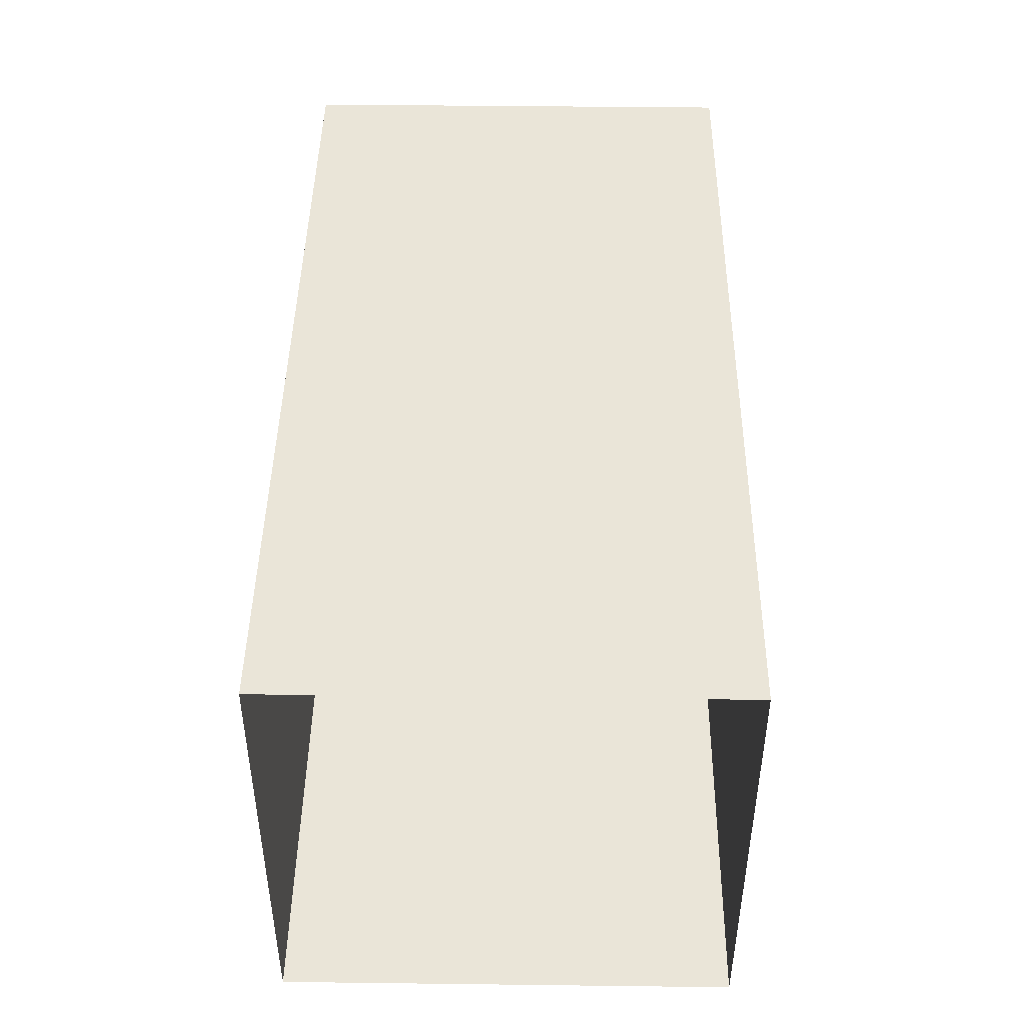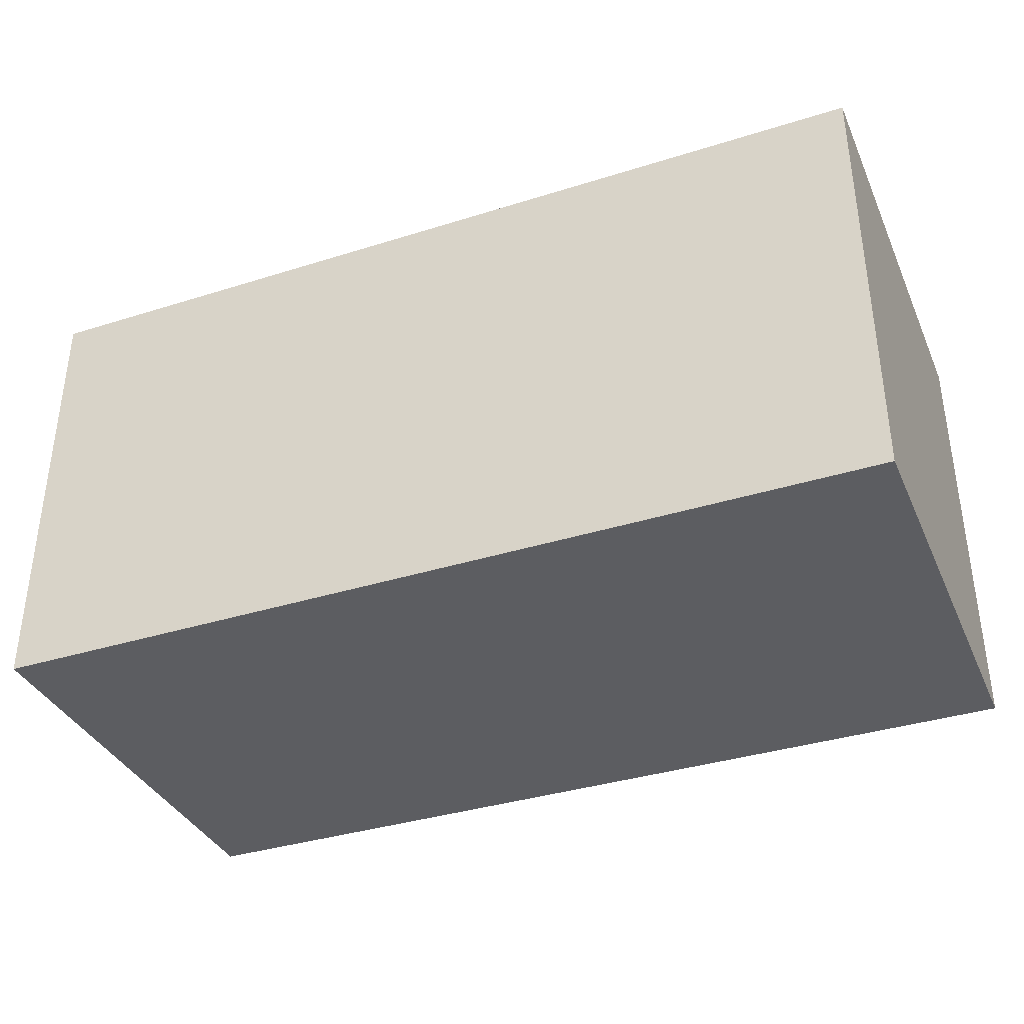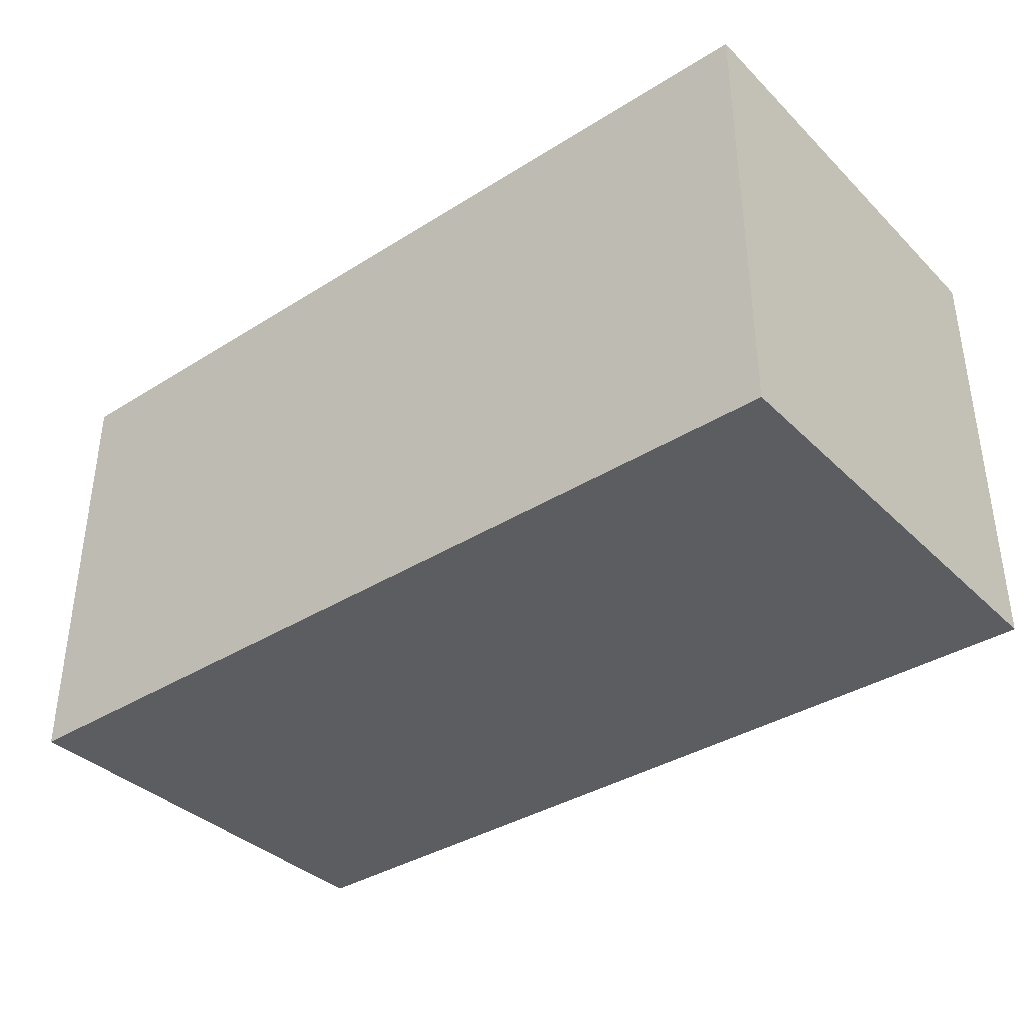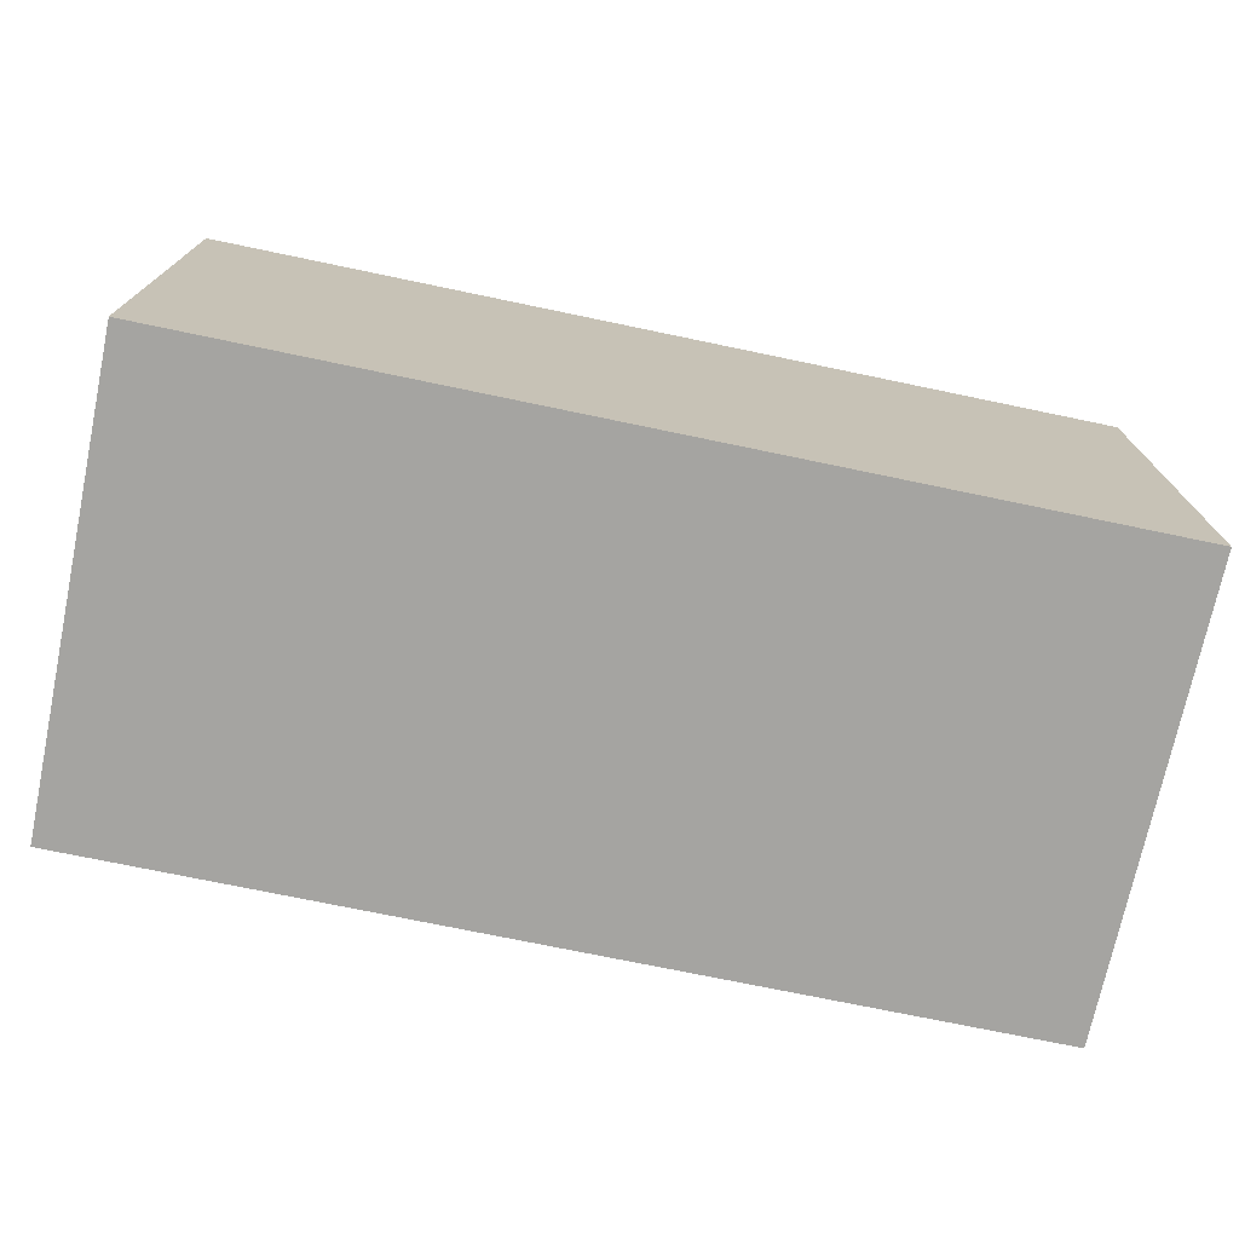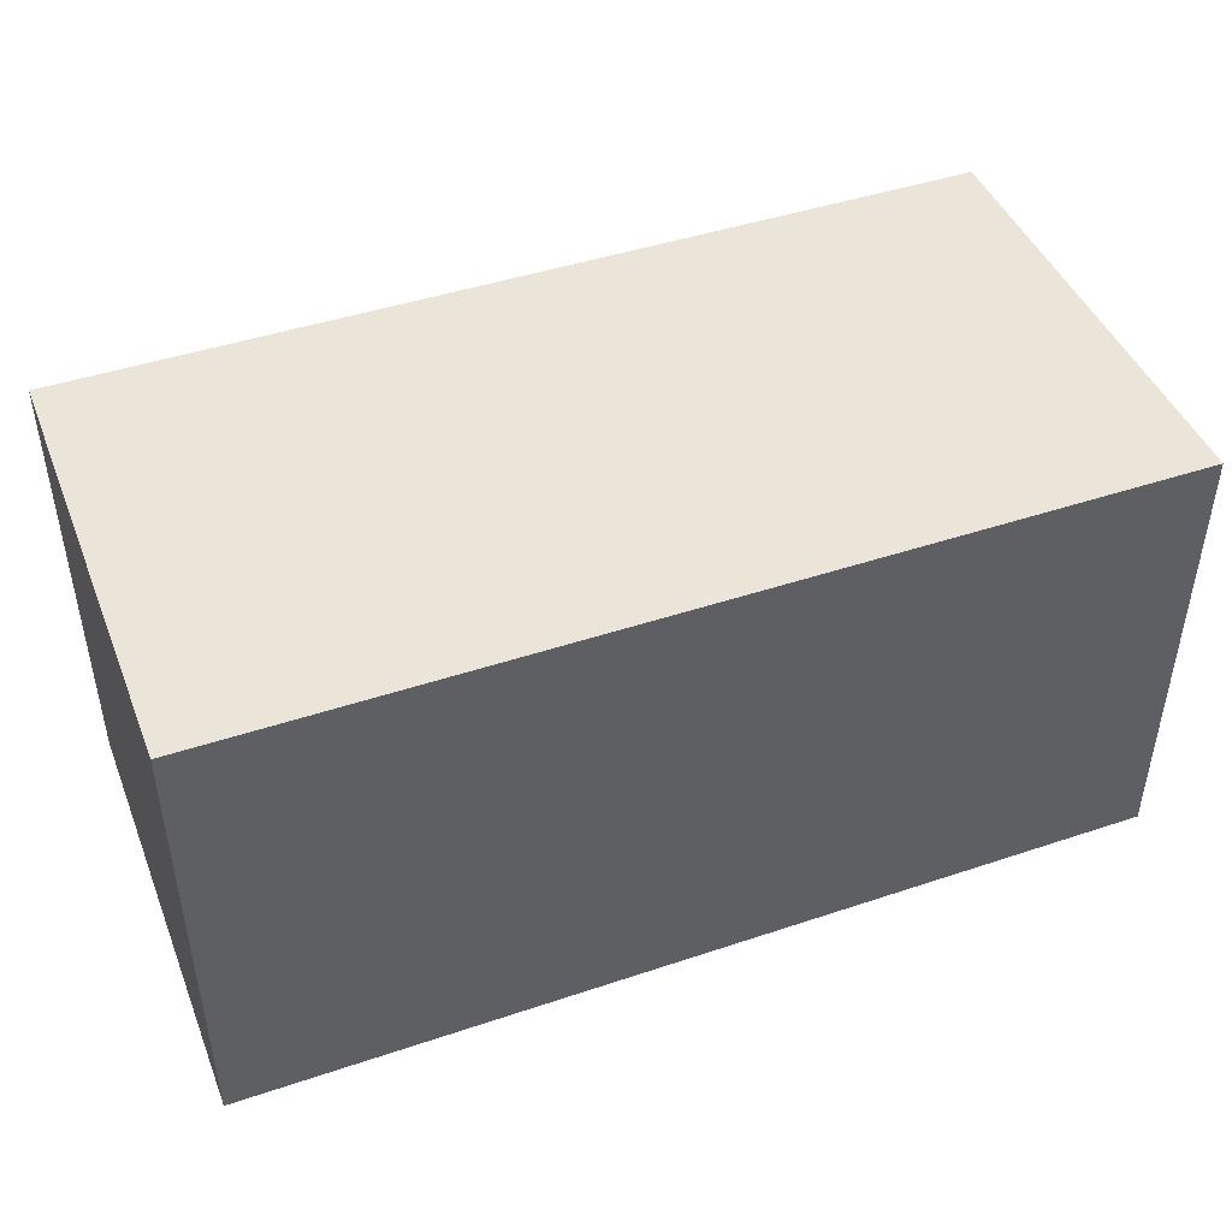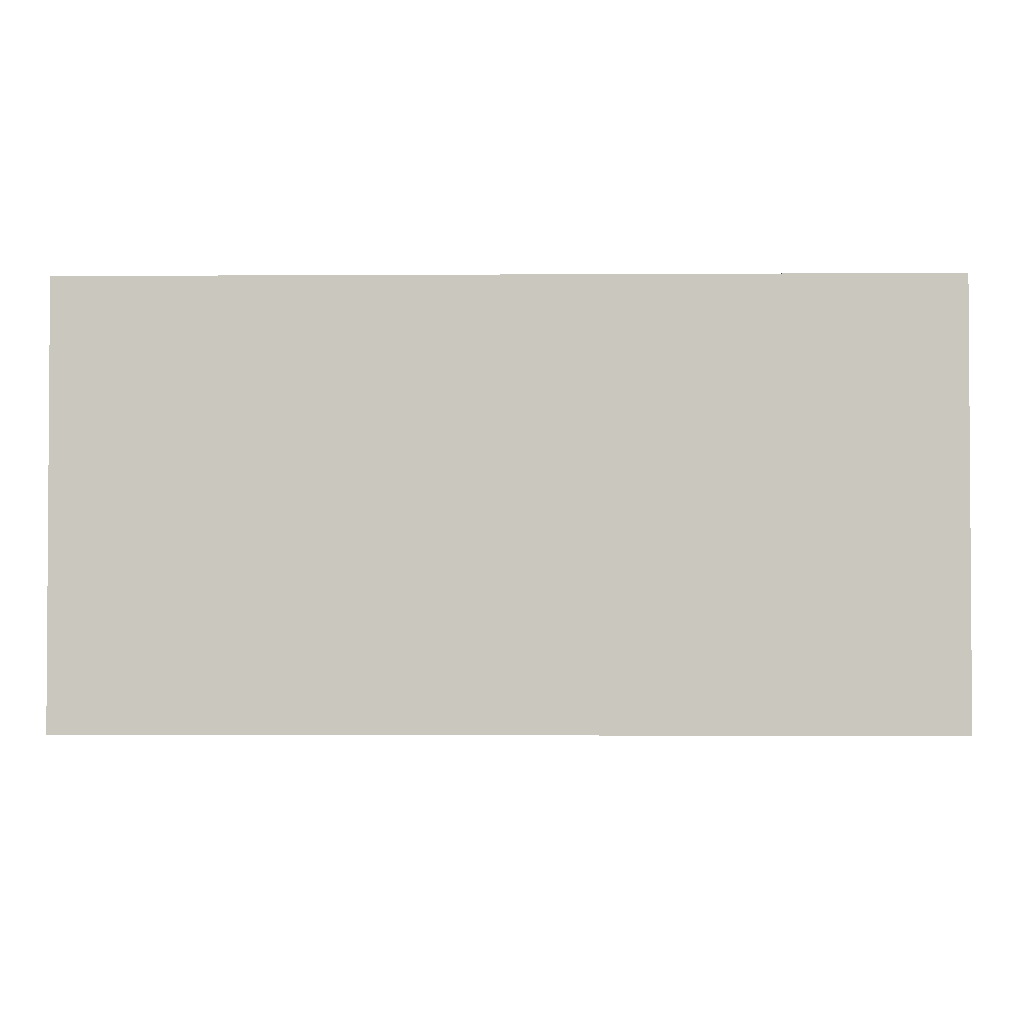
<metadata>
{"format":"obj","ext":"obj","renderer":"f3d","projection":"perspective","resolution":1024,"background":"white","views":[{"elev":44.7,"azim":-89.2,"up":"+Y"},{"elev":-36.5,"azim":22.2,"up":"+Y"},{"elev":-37.0,"azim":39.0,"up":"+Y"},{"elev":-73.2,"azim":-11.8,"up":"+Y"},{"elev":45.0,"azim":158.8,"up":"+Y"},{"elev":-2.0,"azim":1.3,"up":"+Y"}]}
</metadata>
<code>
v -10 5 5
v -10 -5 5
v -10 -5 -5
v -10 5 -5
v 10 5 5
v 10 -5 5
v 10 -5 -5
v 10 5 -5
f 1 2 5
f 2 5 6
f 1 4 5
f 4 5 8
f 4 7 8
f 3 4 7
f 3 6 7
f 2 3 6
f 5 6 7
f 7 5 8

</code>
